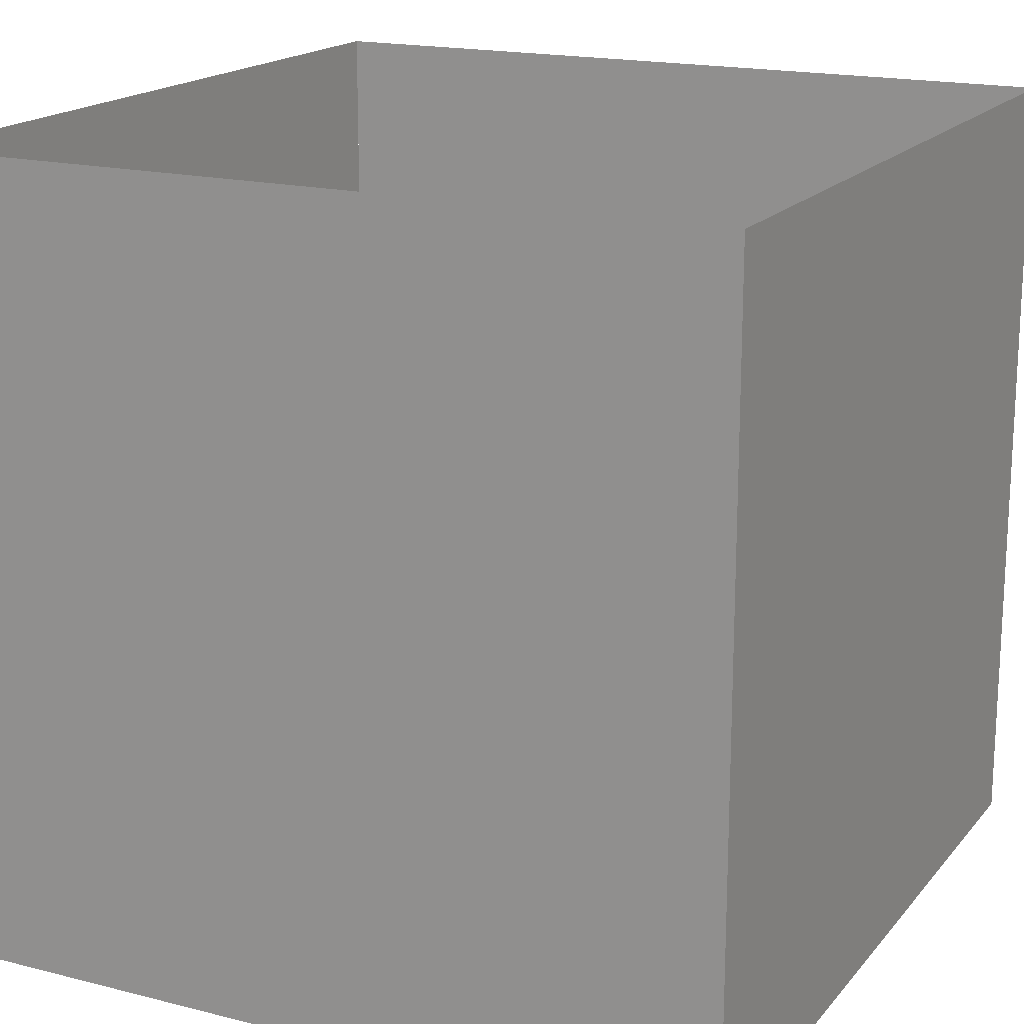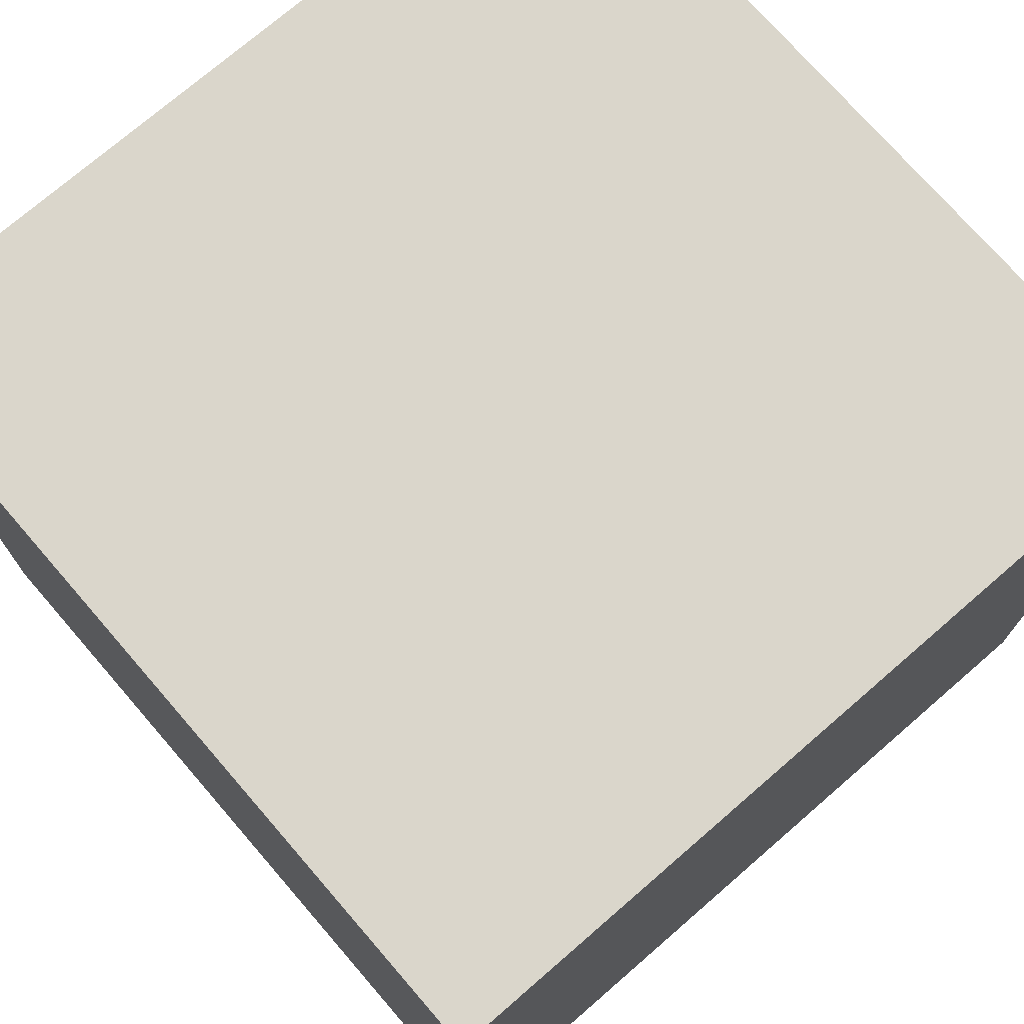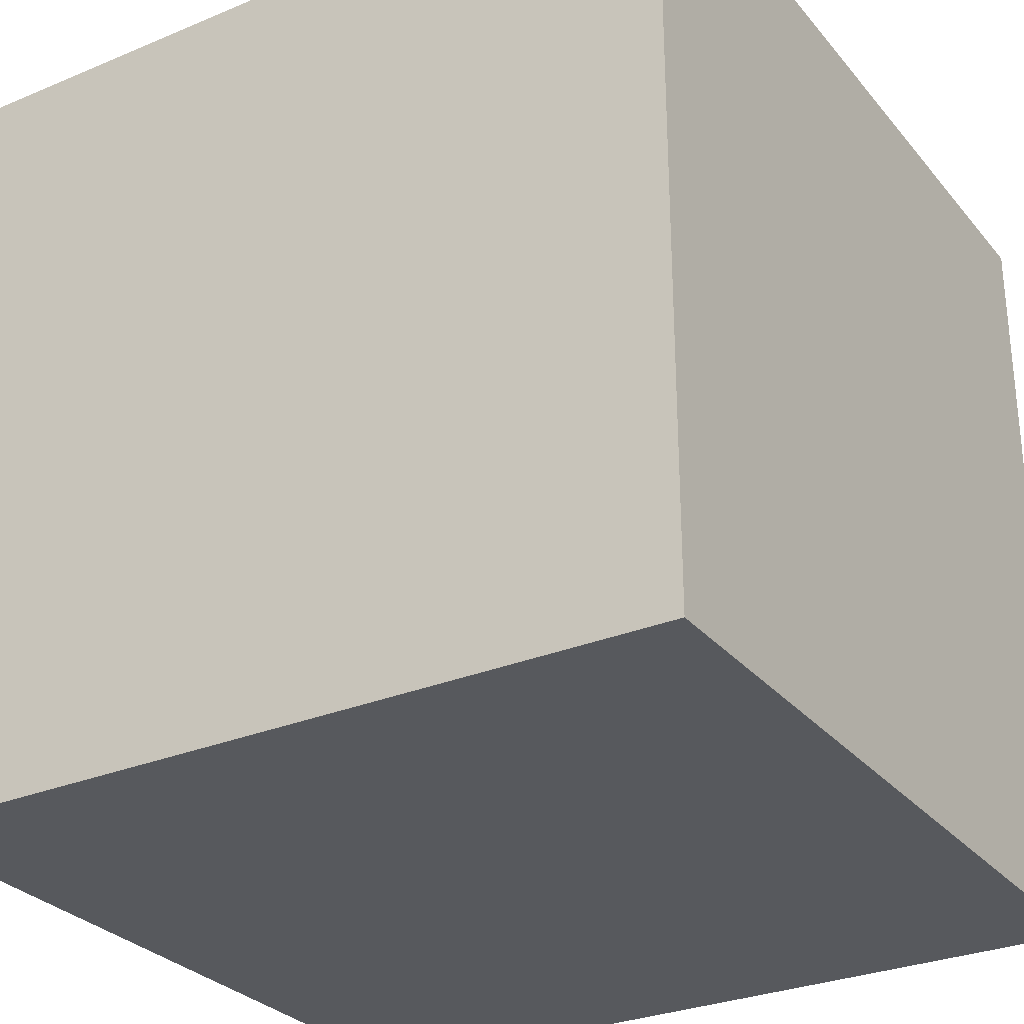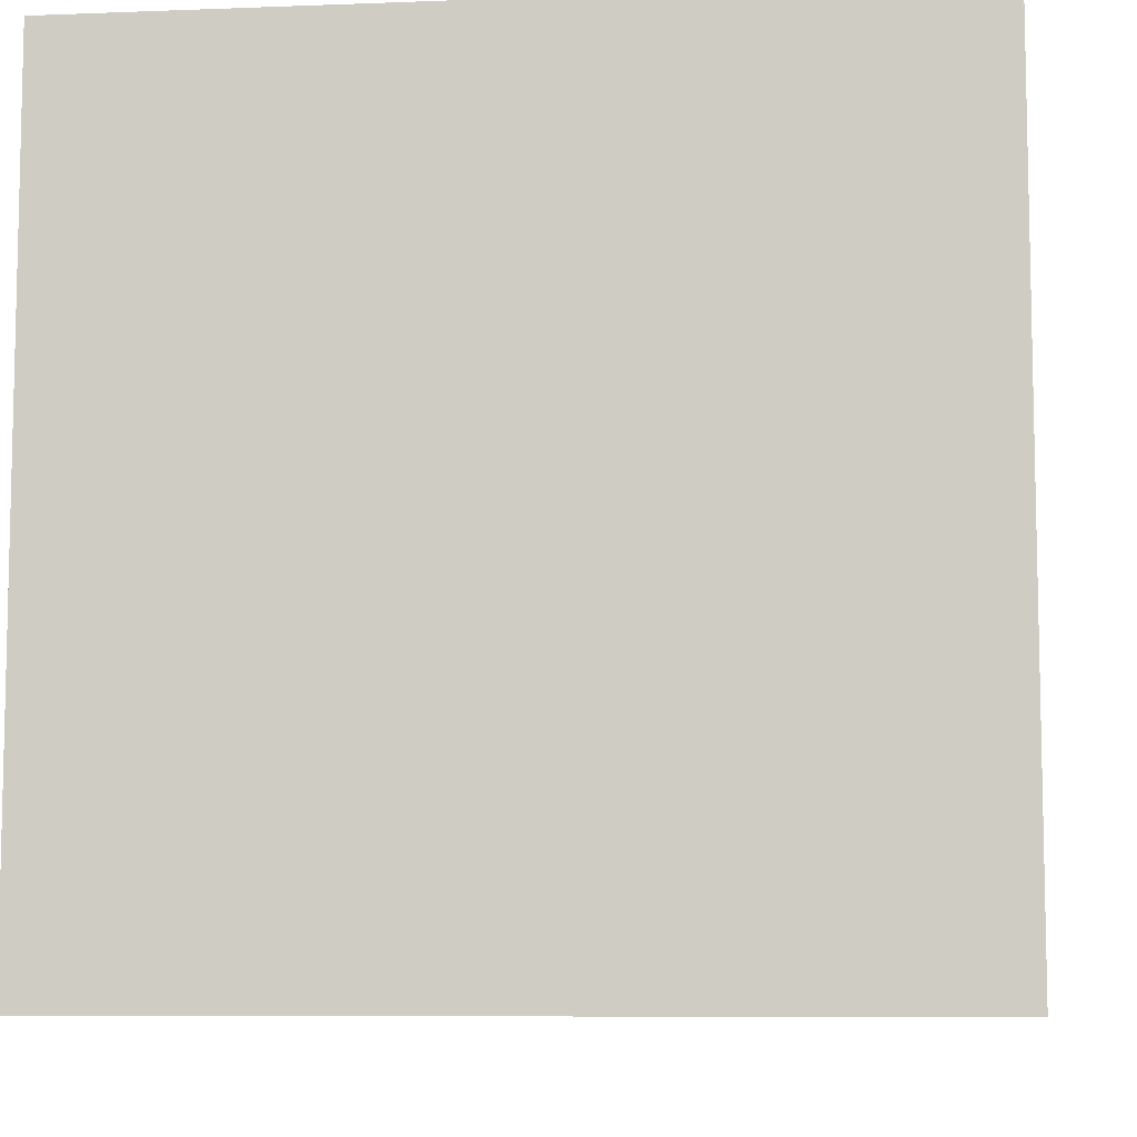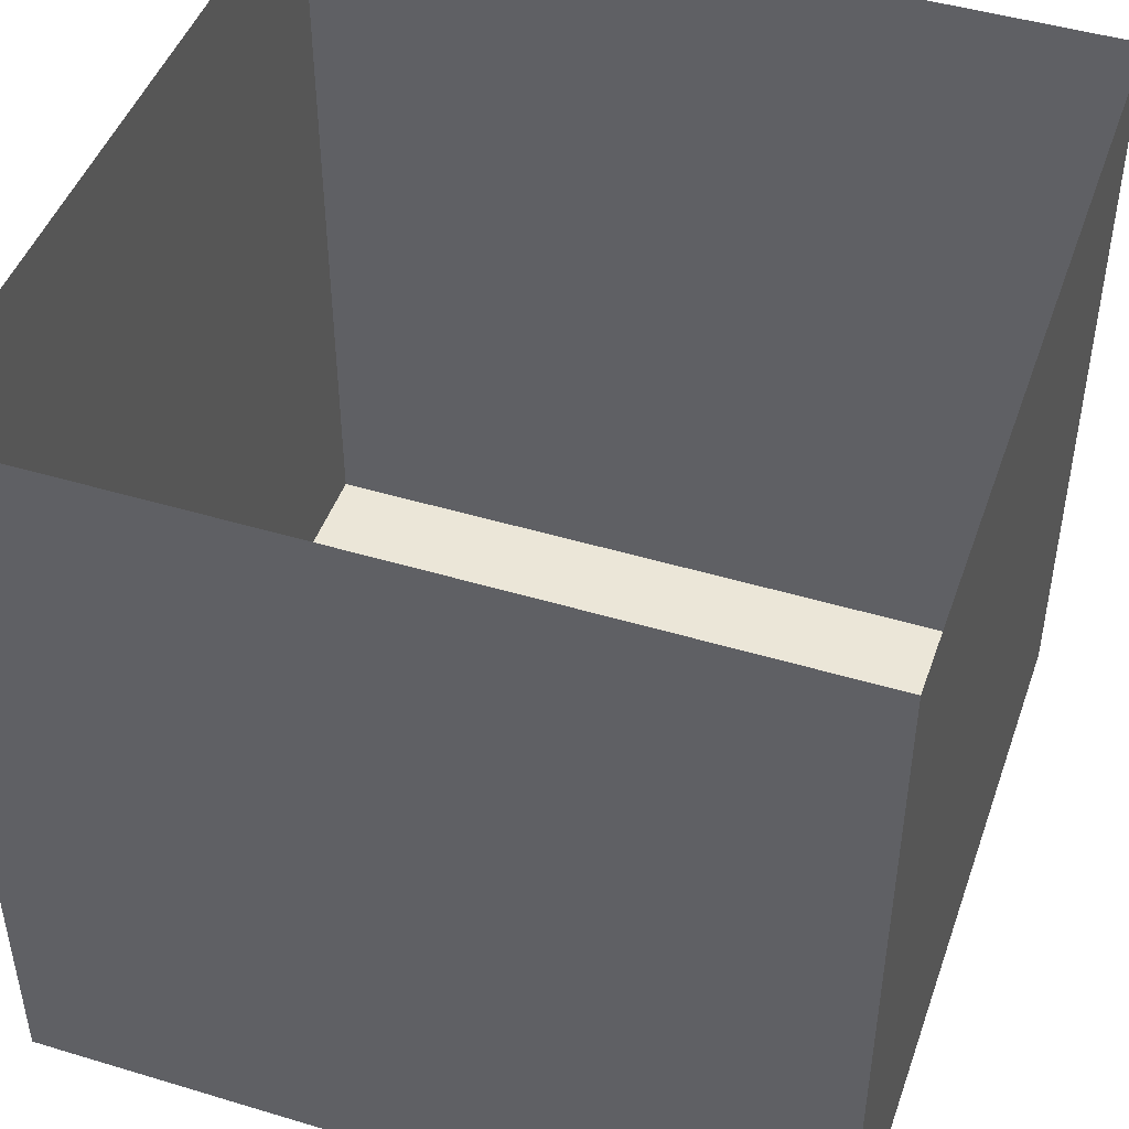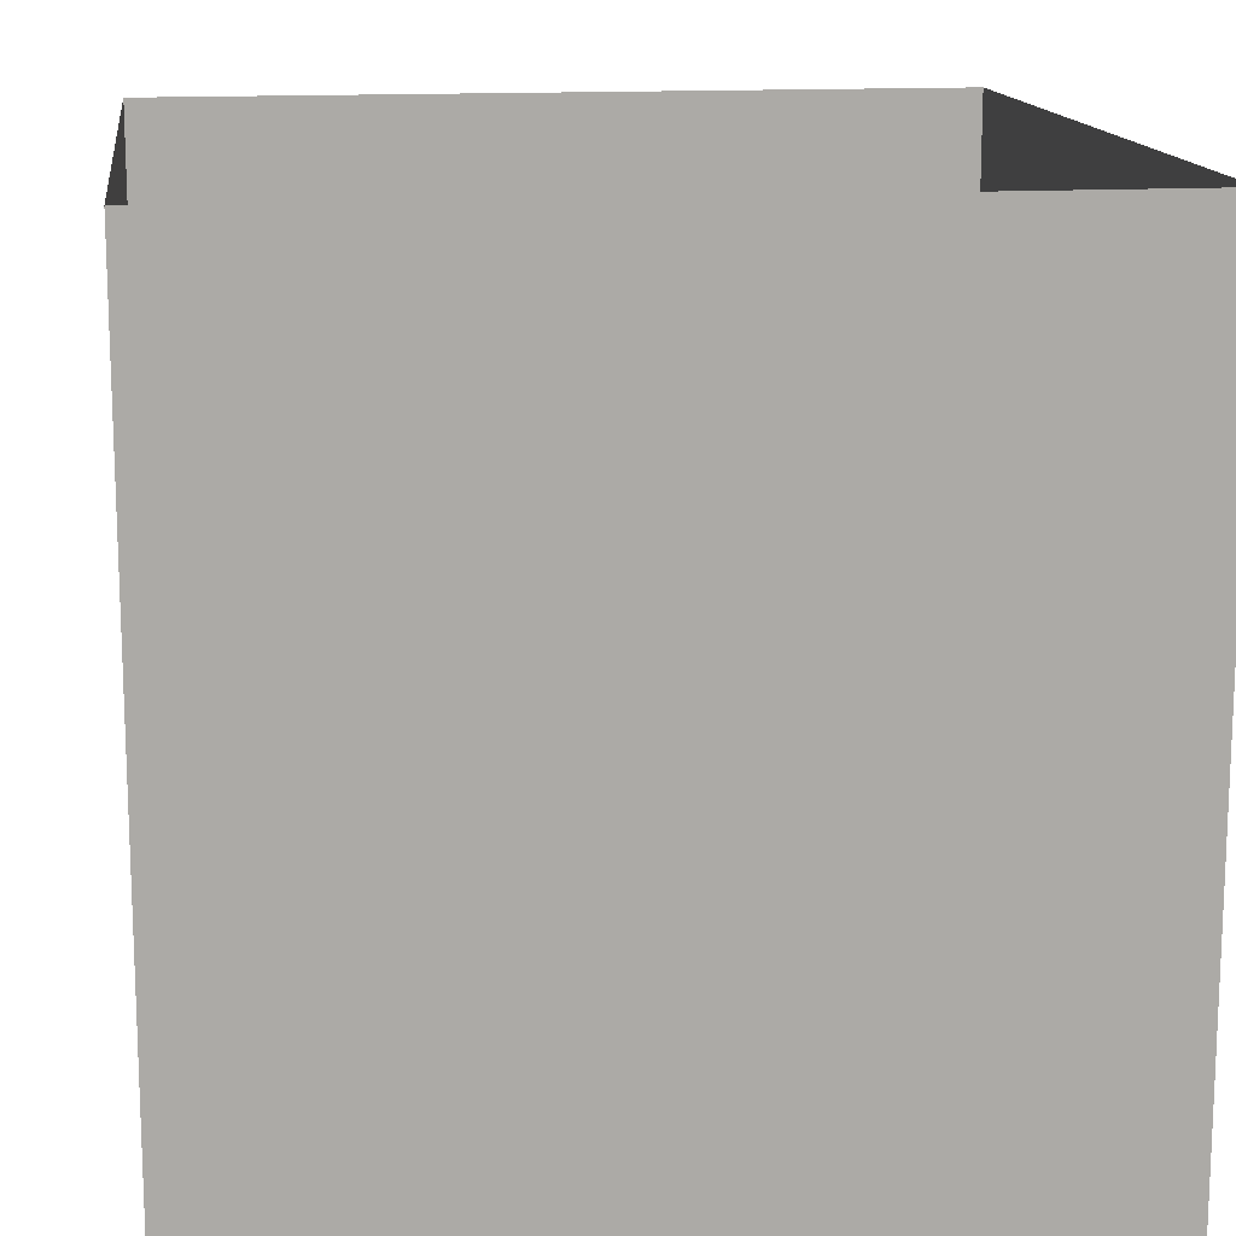
<metadata>
{"format":"obj","ext":"obj","renderer":"f3d","projection":"perspective","resolution":1024,"background":"white","views":[{"elev":17.7,"azim":-63.5,"up":"+Z"},{"elev":73.9,"azim":-130.9,"up":"+Y"},{"elev":-29.3,"azim":31.7,"up":"+Z"},{"elev":-8.3,"azim":6.1,"up":"+Z"},{"elev":46.3,"azim":-161.0,"up":"+Z"},{"elev":14.4,"azim":-97.6,"up":"+Z"}]}
</metadata>
<code>
o Cube
v 1 -1 -1
v 1 -1 1
v -1 -1 1
v -1 -1 -1
v -1 0 -1
v 0 0 -1
v 1 -1 0
v 0 -1 -1
v 0 -1 1
v -1 -1 -0
v 0 -1 -0
v 1 1 -1
v 1 1 1
v -1 1 -1
v -1 1 1
v 1 1 1e-06
v 0 1 -1
v -1e-06 1 1
v -1 1 -0
v 1 0 0
v -0 1 0
v -1 0 1
v -1 0 -0
v 1 0 1
v 1 0 -1
v -0.5 1 1
v -1 1 0.5
v -0.5 1 0
v -0 1 0.5
v -0.5 1 0.5
v 1 1 -0.5
v 0.5 1 -1
v 0.5 1 0
v 0 1 -0.5
v 0.5 1 -0.5
v 0.5 1 1
v -0.5 1 -1
v -1 1 -0.5
v -0.5 1 -0.5
v 0.5 1 0.5
v 1 1 0.5
f 35 33 21 34
f 21 29 30 28
f 33 40 29 21
f 28 39 34 21
f 11 10 3 9
f 30 26 15 27
f 8 6 5 4
f 7 11 9 2
f 1 8 11 7
f 8 4 10 11
f 13 36 40 41
f 16 41 40 33
f 1 25 6 8
f 28 30 27 19
f 29 18 26 30
f 32 35 34 17
f 12 31 35 32
f 31 16 33 35
f 36 18 29 40
f 19 38 39 28
f 14 37 39 38
f 34 39 37 17
f 14 5 6 17
f 6 25 12 17
f 22 23 19 15
f 5 14 19 23
f 10 4 5 23
f 23 22 3 10
f 2 24 20 7
f 7 20 25 1
f 20 16 12 25
f 13 16 20 24

</code>
